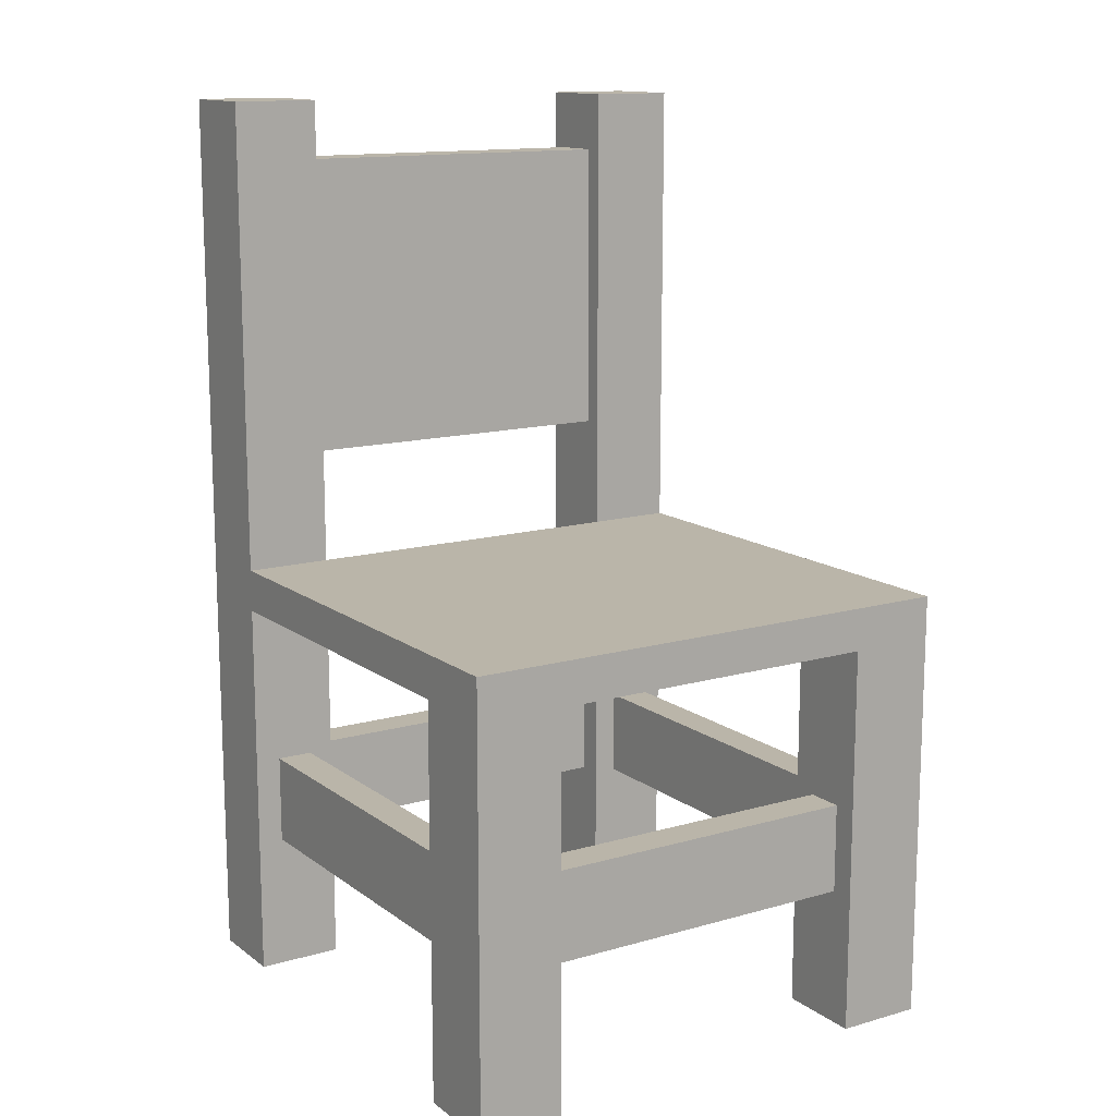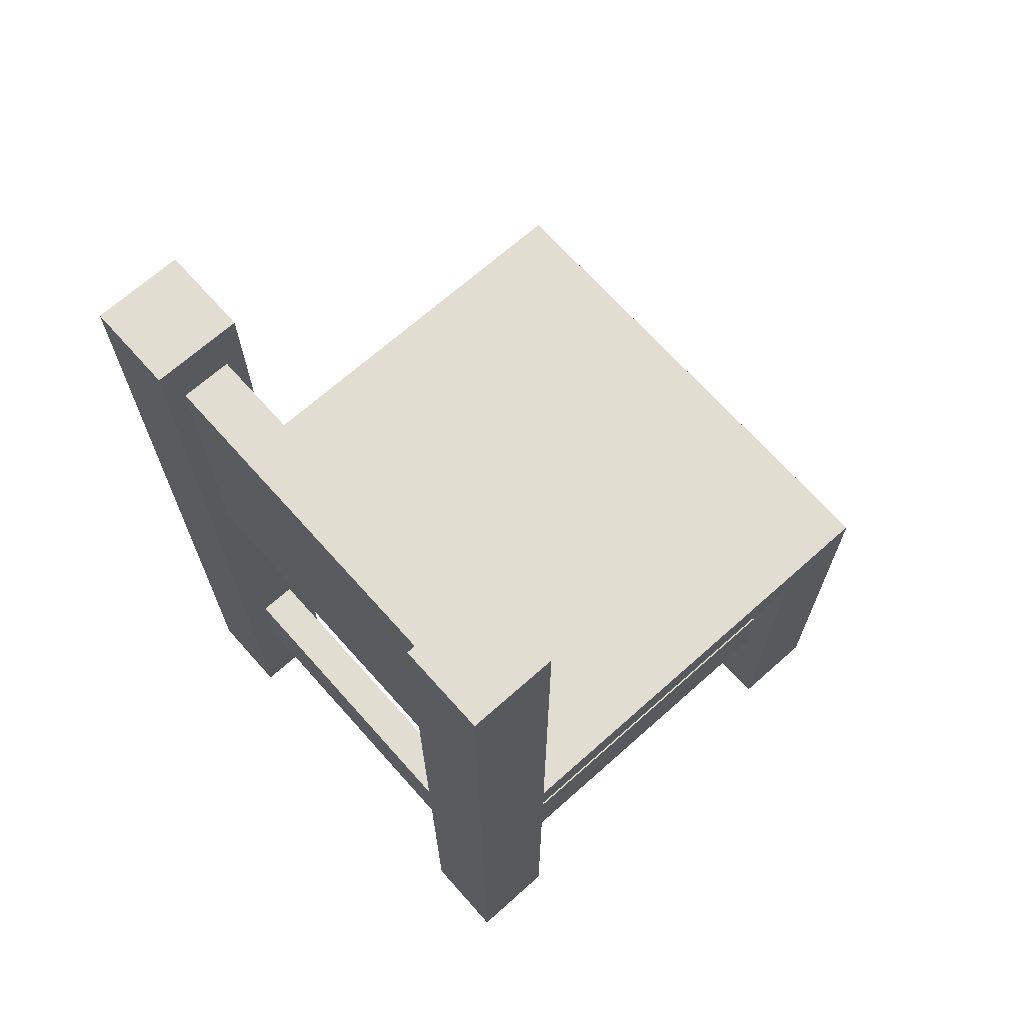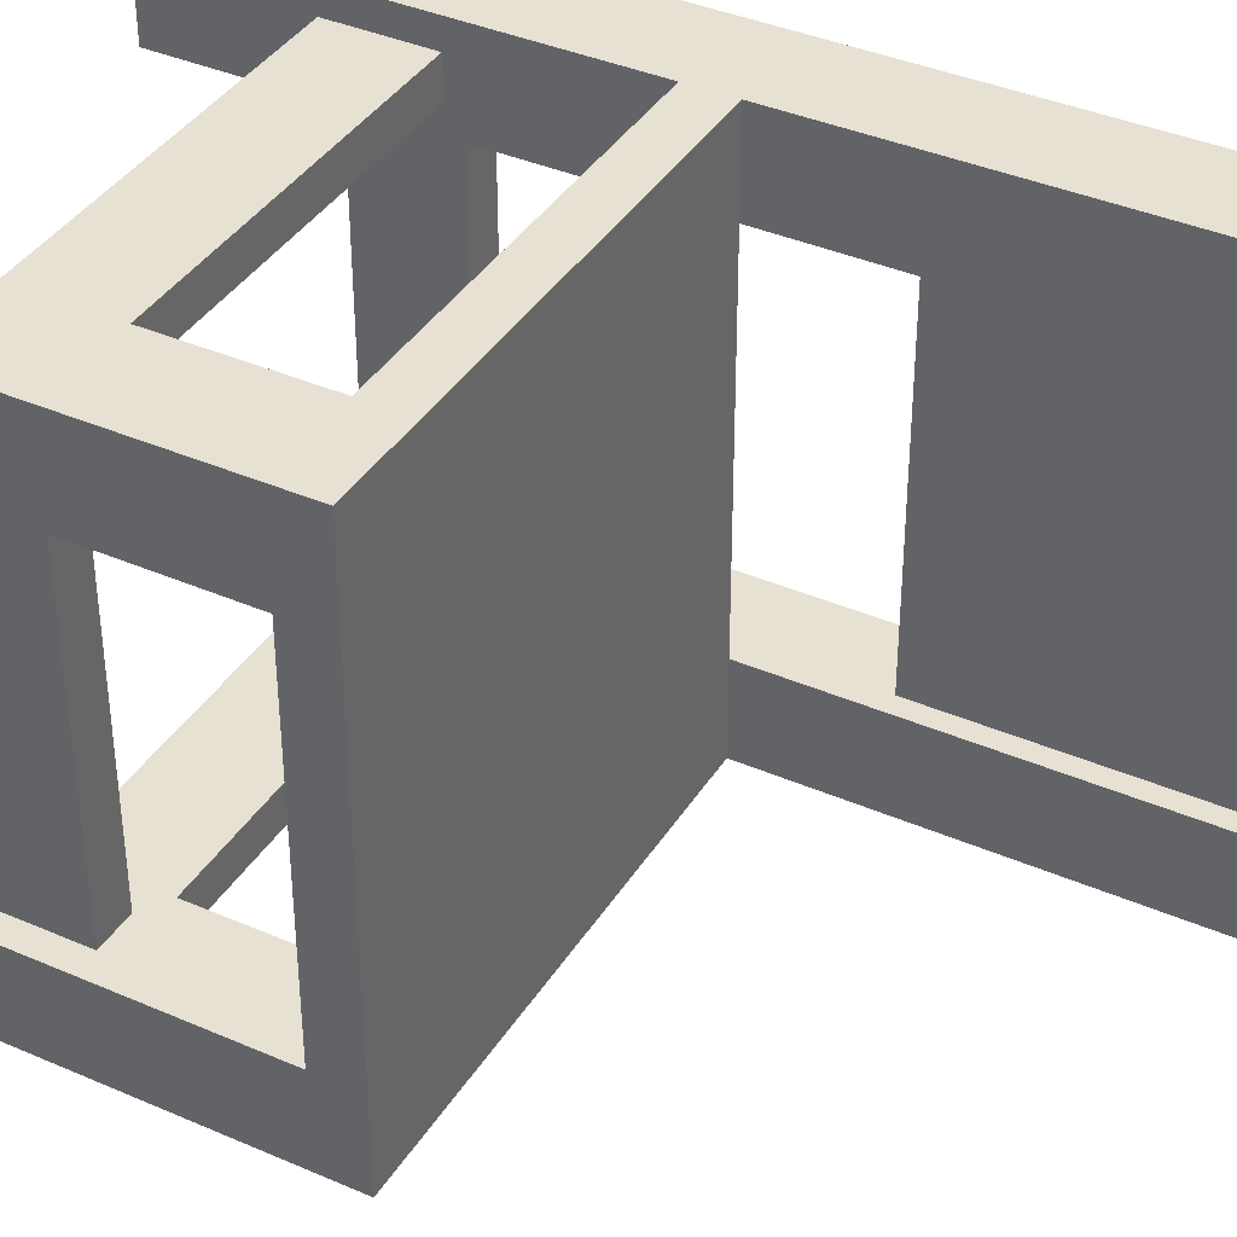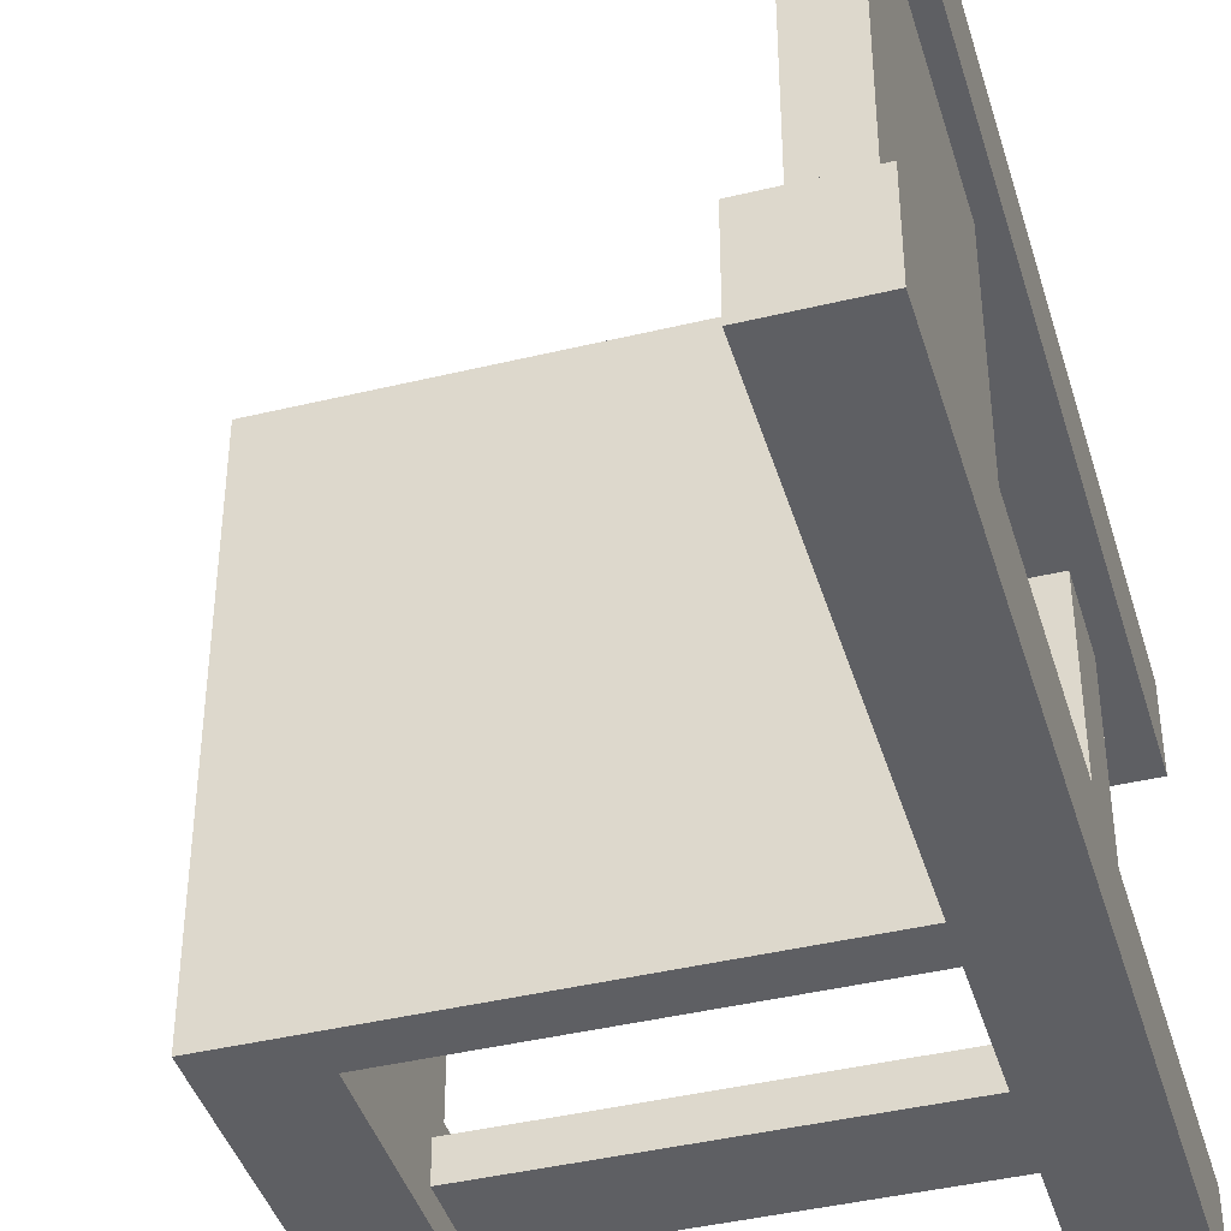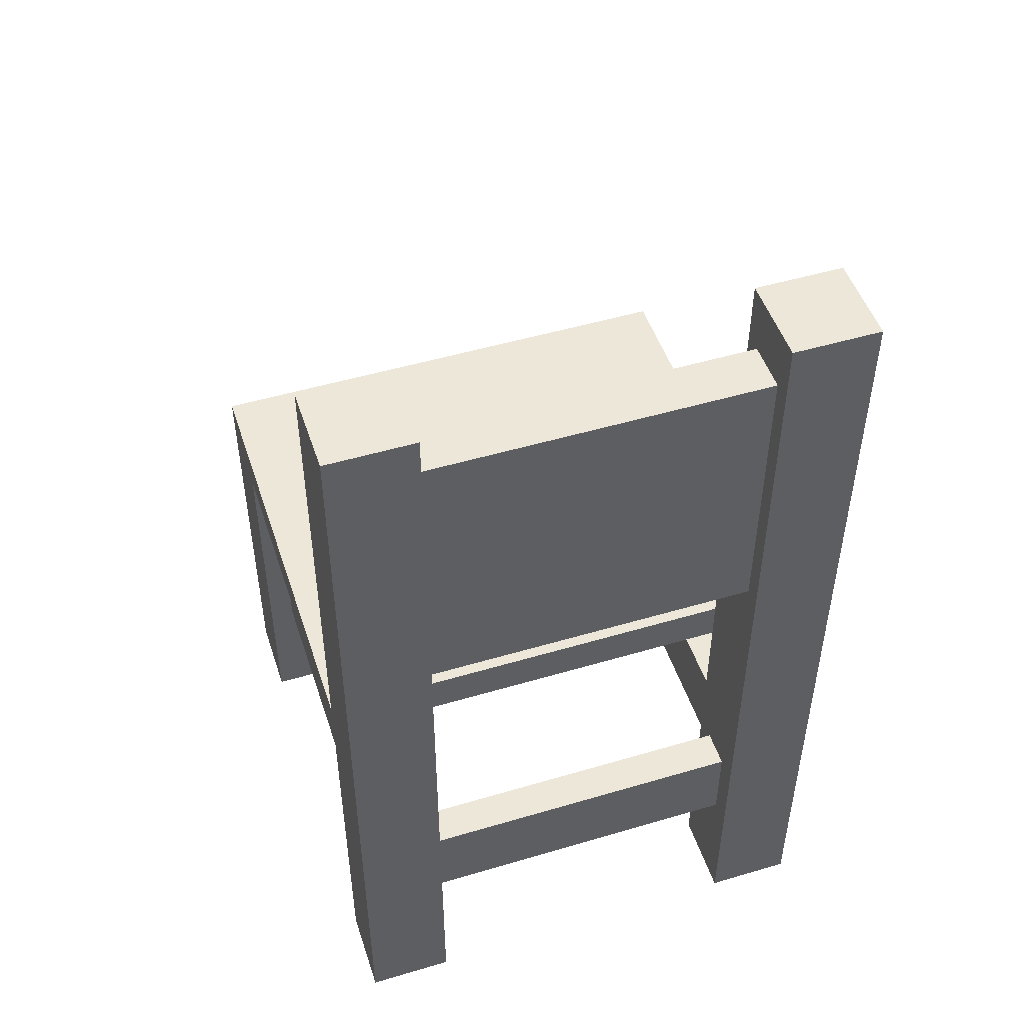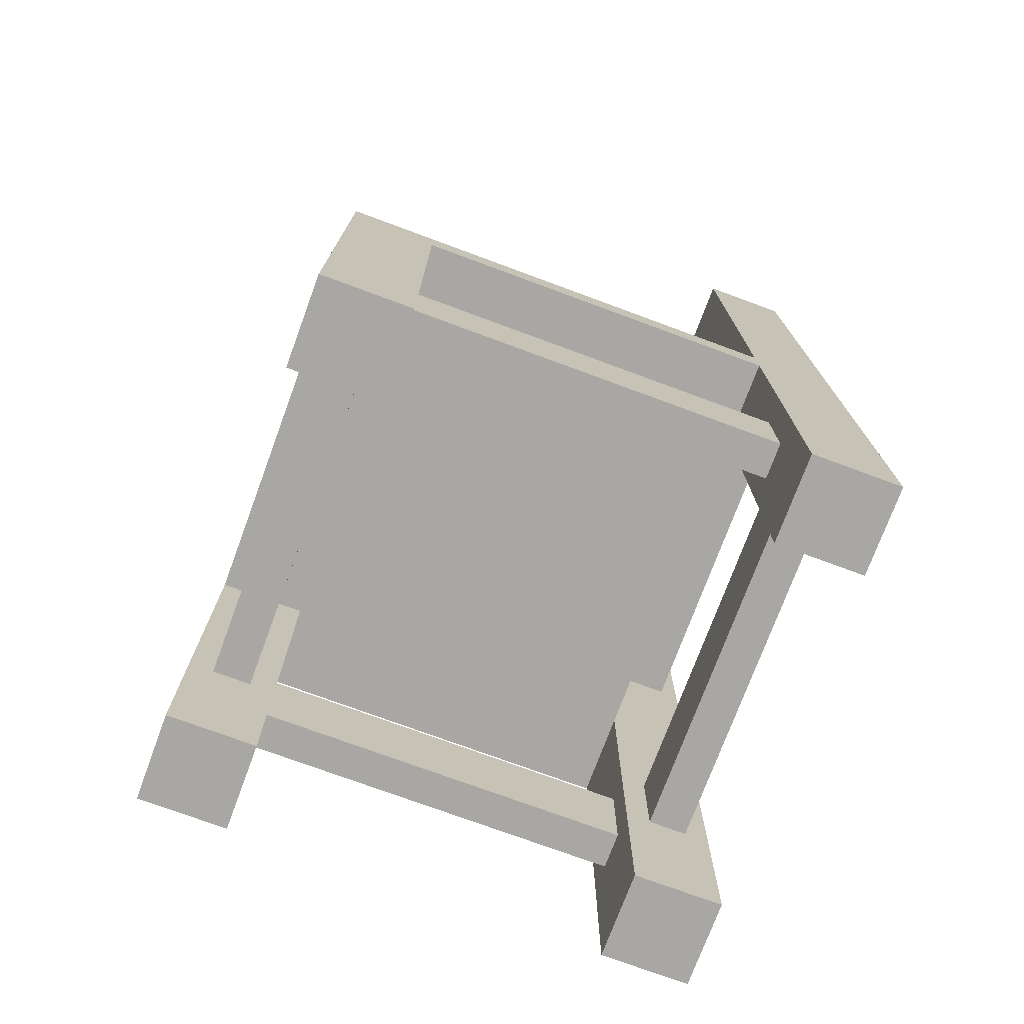
<metadata>
{"format":"obj","ext":"obj","renderer":"f3d","projection":"perspective","resolution":1024,"background":"white","views":[{"elev":13.5,"azim":57.3,"up":"+Y"},{"elev":68.5,"azim":-41.7,"up":"+Y"},{"elev":38.7,"azim":118.7,"up":"+Z"},{"elev":-41.7,"azim":-163.7,"up":"+Z"},{"elev":49.6,"azim":-108.1,"up":"+Y"},{"elev":-74.7,"azim":159.7,"up":"+Y"}]}
</metadata>
<code>
o cadeira_Cube.006
v 34.4 -15.48 -2.254
v 34.4 -9.791 -2.254
v 34.4 -15.48 -3.503
v 34.4 -9.791 -3.503
v 35.65 -15.48 -2.254
v 35.65 -15.48 -3.503
v 35.65 -9.791 -3.503
v 40.95 -15.48 -2.254
v 40.95 -9.791 -2.254
v 40.95 -15.48 -3.503
v 40.95 -9.791 -3.503
v 42.2 -15.48 -2.254
v 42.2 -9.791 -2.254
v 42.2 -15.48 -3.503
v 35.65 -9.791 -2.254
v 34.4 -2.37 -2.254
v 34.4 -2.37 -3.503
v 35.65 -2.37 -2.254
v 35.65 -2.37 -3.503
v 35.65 -9.177 -2.254
v 34.4 -9.177 -3.503
v 35.65 -9.177 -3.503
v 34.4 -9.177 -2.254
v 42.2 -9.791 -3.503
v 42.2 -9.177 -2.254
v 42.2 -9.177 -3.503
v 40.95 -9.177 -3.503
v 40.95 -9.177 -2.254
v 34.4 -12.12 -2.254
v 34.75 -12.16 -3.503
v 35.65 -12.12 -3.503
v 35.65 -12.12 -2.254
v 34.75 -13.47 -3.503
v 35.65 -13.51 -2.254
v 34.4 -13.51 -2.254
v 40.95 -12.12 -3.503
v 40.95 -13.51 -3.503
v 40.95 -13.51 -2.254
v 42.2 -12.12 -2.254
v 41.85 -12.16 -3.503
v 42.2 -13.51 -2.254
v 41.85 -13.47 -3.503
v 35.65 -13.51 -3.503
v 40.95 -12.12 -3.503
v 40.95 -13.51 -3.503
v 40.95 -13.51 -2.254
v 35.65 -13.47 -2.629
v 35.65 -12.17 -2.629
v 35.65 -13.47 -3.148
v 35.65 -12.17 -3.148
v 40.95 -13.51 -2.254
v 40.95 -12.12 -2.254
v 41.3 -12.16 -3.503
v 41.3 -13.47 -3.503
v 40.95 -13.47 -2.629
v 40.95 -12.17 -2.629
v 40.95 -13.47 -3.148
v 40.95 -12.17 -3.148
v 34.4 -12.12 -3.503
v 34.4 -13.51 -3.503
v 35.29 -12.16 -3.503
v 40.95 -12.12 -3.503
v 35.29 -13.47 -3.503
v 42.2 -12.12 -3.503
v 40.95 -13.51 -3.503
v 42.2 -13.51 -3.503
v 35.65 -7.664 -2.254
v 34.67 -7.556 -3.503
v 34.4 -7.664 -2.254
v 35.37 -7.556 -3.503
v 35.65 -3.117 -2.254
v 34.67 -3.225 -3.503
v 34.4 -3.117 -2.254
v 35.37 -3.225 -3.503
v 35.65 -3.117 -3.503
v 35.65 -7.664 -3.503
v 34.4 -7.664 -3.503
v 34.4 -3.117 -3.503
v 34.4 -15.48 -9.66
v 34.4 -9.791 -9.66
v 34.4 -15.48 -8.412
v 35.65 -15.48 -9.66
v 35.65 -15.48 -8.412
v 40.95 -15.48 -9.66
v 40.95 -9.791 -9.66
v 40.95 -15.48 -8.412
v 40.95 -9.791 -8.412
v 42.2 -15.48 -9.66
v 42.2 -9.791 -9.66
v 42.2 -15.48 -8.412
v 34.4 -9.791 -8.412
v 34.4 -2.37 -9.66
v 34.4 -2.37 -8.412
v 35.65 -2.37 -9.66
v 35.65 -2.37 -8.412
v 34.4 -9.177 -8.412
v 35.65 -9.791 -9.66
v 35.65 -9.791 -8.412
v 35.65 -9.177 -9.66
v 34.4 -9.177 -9.66
v 35.65 -9.177 -8.412
v 42.2 -9.791 -8.412
v 42.2 -9.177 -9.66
v 42.2 -9.177 -8.412
v 40.95 -9.177 -8.412
v 40.95 -9.177 -9.66
v 34.4 -12.12 -9.66
v 35.65 -12.12 -8.412
v 35.65 -12.12 -9.66
v 35.65 -13.51 -8.412
v 35.65 -13.51 -9.66
v 34.4 -13.51 -9.66
v 40.95 -12.12 -8.412
v 40.95 -13.51 -8.412
v 40.95 -13.51 -9.66
v 42.2 -12.12 -9.66
v 42.2 -13.51 -9.66
v 40.95 -12.12 -8.412
v 40.95 -13.51 -8.412
v 40.95 -13.51 -9.66
v 35.65 -13.47 -9.286
v 35.65 -12.17 -9.286
v 35.65 -13.47 -8.767
v 35.65 -12.17 -8.767
v 40.95 -13.51 -9.66
v 40.95 -12.12 -9.66
v 41.3 -13.47 -8.412
v 40.95 -13.47 -9.286
v 40.95 -12.17 -9.286
v 40.95 -13.47 -8.767
v 40.95 -12.17 -8.767
v 34.4 -12.12 -8.412
v 34.4 -13.51 -8.412
v 35.29 -12.16 -8.412
v 40.95 -12.12 -8.412
v 35.29 -13.47 -8.412
v 42.2 -12.12 -8.412
v 40.95 -13.51 -8.412
v 42.2 -13.51 -8.412
v 34.75 -12.16 -8.412
v 34.75 -13.47 -8.412
v 41.3 -12.16 -8.412
v 41.85 -12.16 -8.412
v 41.85 -13.47 -8.412
v 35.65 -7.664 -9.66
v 34.67 -7.556 -8.412
v 34.4 -7.664 -9.66
v 35.37 -7.556 -8.412
v 35.65 -3.117 -9.66
v 34.67 -3.225 -8.412
v 34.4 -3.117 -9.66
v 35.37 -3.225 -8.412
v 35.65 -3.117 -8.412
v 35.65 -7.664 -8.412
v 34.4 -7.664 -8.412
v 34.4 -3.117 -8.412
f 29 2 4 59
f 59 4 7 31
f 31 7 15 32
f 32 15 2 29
f 3 6 5 1
f 52 9 11 62
f 62 11 24 64
f 64 24 13 39
f 39 13 9 52
f 10 14 12 8
f 15 7 11 9
f 73 71 18 16
f 19 17 16 18
f 75 78 17 19
f 71 75 19 18
f 78 73 16 17
f 4 2 23 21
f 7 4 21 22
f 2 15 20 23
f 7 22 101 98
f 13 24 26 25
f 27 28 25 26
f 28 9 13 25
f 20 15 9 28
f 22 20 28 27
f 26 24 102 104
f 22 27 105 101
f 27 26 104 105
f 11 7 98 87
f 24 11 87 102
f 34 32 29 35
f 54 53 142 127
f 35 29 59 60
f 1 35 60 3
f 3 60 43 6
f 6 43 34 5
f 5 34 35 1
f 8 51 65 10
f 49 47 55 57
f 41 39 52 51
f 66 64 39 41
f 42 54 127 144
f 10 65 66 14
f 14 66 41 12
f 12 41 51 8
f 48 47 34 32
f 47 49 43 34
f 49 50 31 43
f 56 55 51 52
f 58 56 52 62
f 57 58 62 65
f 55 57 65 51
f 50 48 32 31
f 50 49 57 58
f 47 48 56 55
f 48 50 58 56
f 61 30 59 31
f 30 33 60 59
f 63 61 31 43
f 33 63 43 60
f 40 53 62 64
f 53 54 65 62
f 42 40 64 66
f 54 42 66 65
f 63 33 141 136
f 61 63 136 134
f 33 30 140 141
f 40 42 144 143
f 53 40 143 142
f 30 61 134 140
f 21 23 69 77
f 20 22 76 67
f 22 21 77 76
f 23 20 67 69
f 77 69 73 78
f 67 76 75 71
f 70 68 146 148
f 69 67 71 73
f 70 74 75 76
f 68 70 76 77
f 72 68 77 78
f 74 72 78 75
f 68 72 150 146
f 74 70 148 152
f 72 74 152 150
f 107 132 91 80
f 132 108 98 91
f 108 109 97 98
f 109 107 80 97
f 81 79 82 83
f 126 135 87 85
f 135 137 102 87
f 137 116 89 102
f 116 126 85 89
f 86 84 88 90
f 97 85 87 98
f 151 92 94 149
f 95 94 92 93
f 153 95 93 156
f 149 94 95 153
f 156 93 92 151
f 91 96 100 80
f 98 101 96 91
f 80 100 99 97
f 89 103 104 102
f 105 104 103 106
f 106 103 89 85
f 87 102 104 105
f 99 106 85 97
f 101 105 106 99
f 98 87 105 101
f 111 112 107 109
f 112 133 132 107
f 79 81 133 112
f 81 83 110 133
f 83 82 111 110
f 82 79 112 111
f 84 86 138 125
f 123 130 128 121
f 117 125 126 116
f 139 117 116 137
f 86 90 139 138
f 90 88 117 139
f 88 84 125 117
f 122 109 111 121
f 121 111 110 123
f 123 110 108 124
f 129 126 125 128
f 131 135 126 129
f 130 138 135 131
f 128 125 138 130
f 124 108 109 122
f 124 131 130 123
f 121 128 129 122
f 122 129 131 124
f 134 108 132 140
f 140 132 133 141
f 136 110 108 134
f 141 133 110 136
f 143 137 135 142
f 142 135 138 127
f 144 139 137 143
f 127 138 139 144
f 141 136 134 140
f 127 144 143 142
f 96 155 147 100
f 99 145 154 101
f 101 154 155 96
f 100 147 145 99
f 155 156 151 147
f 145 149 153 154
f 147 151 149 145
f 148 154 153 152
f 146 155 154 148
f 150 156 155 146
f 152 153 156 150
f 148 152 150 146
l 36 44
l 38 46
l 45 37
l 113 118
l 115 120
l 119 114

</code>
